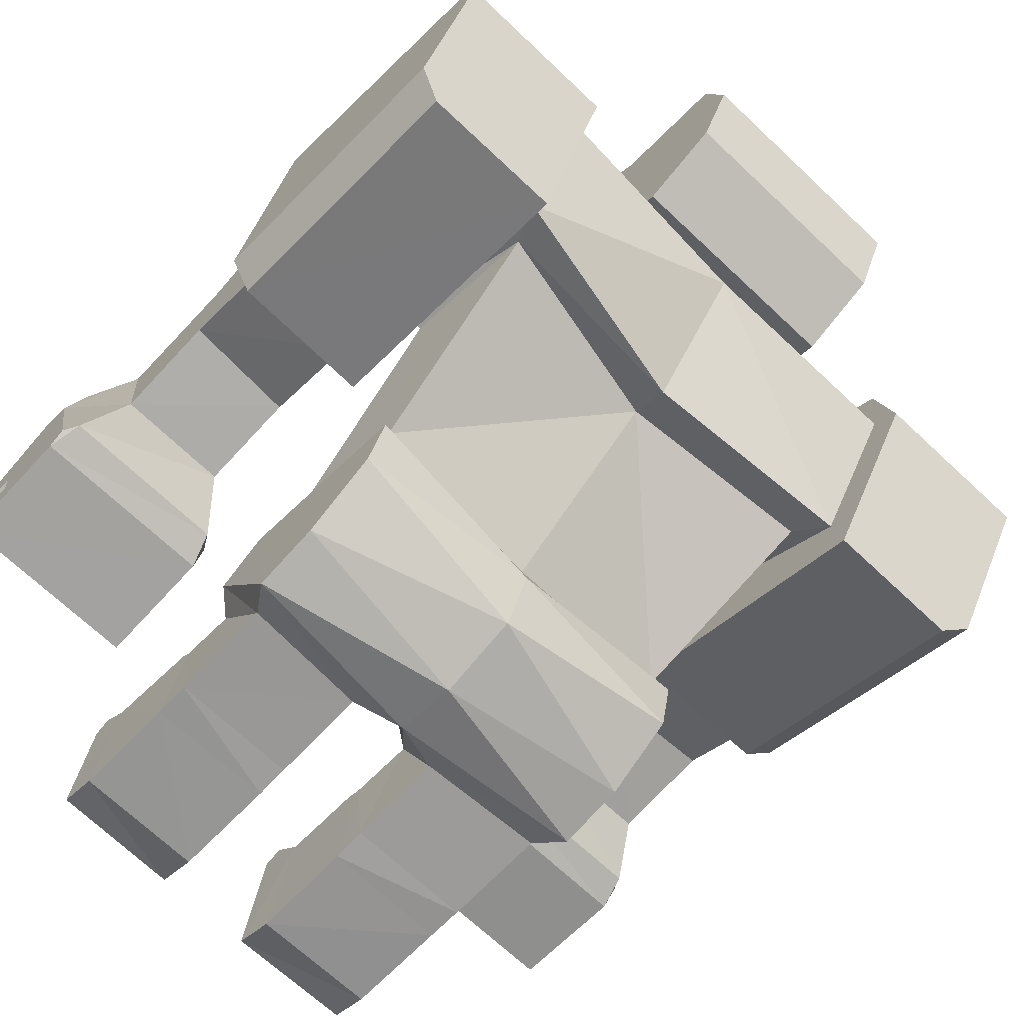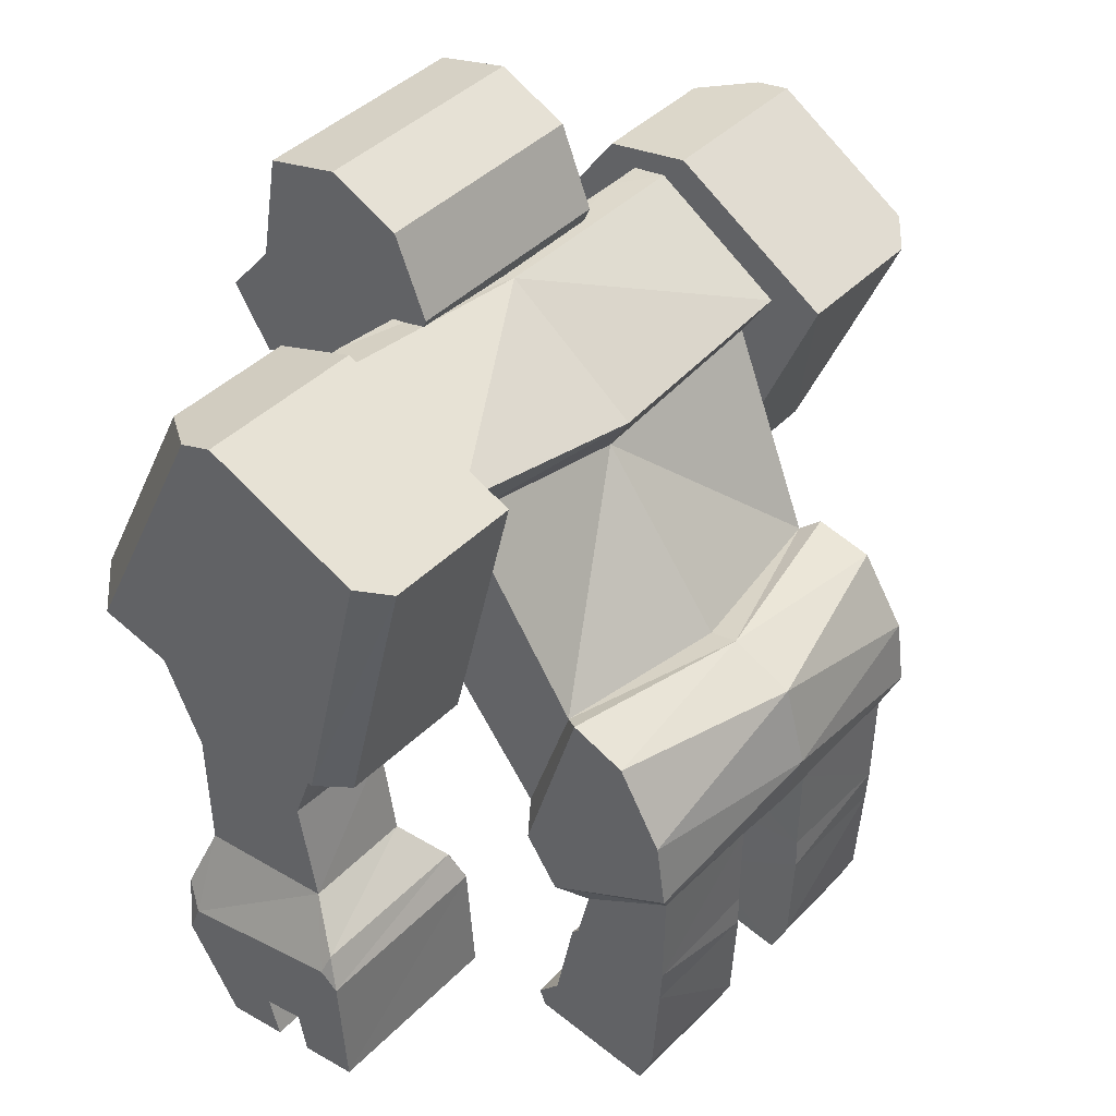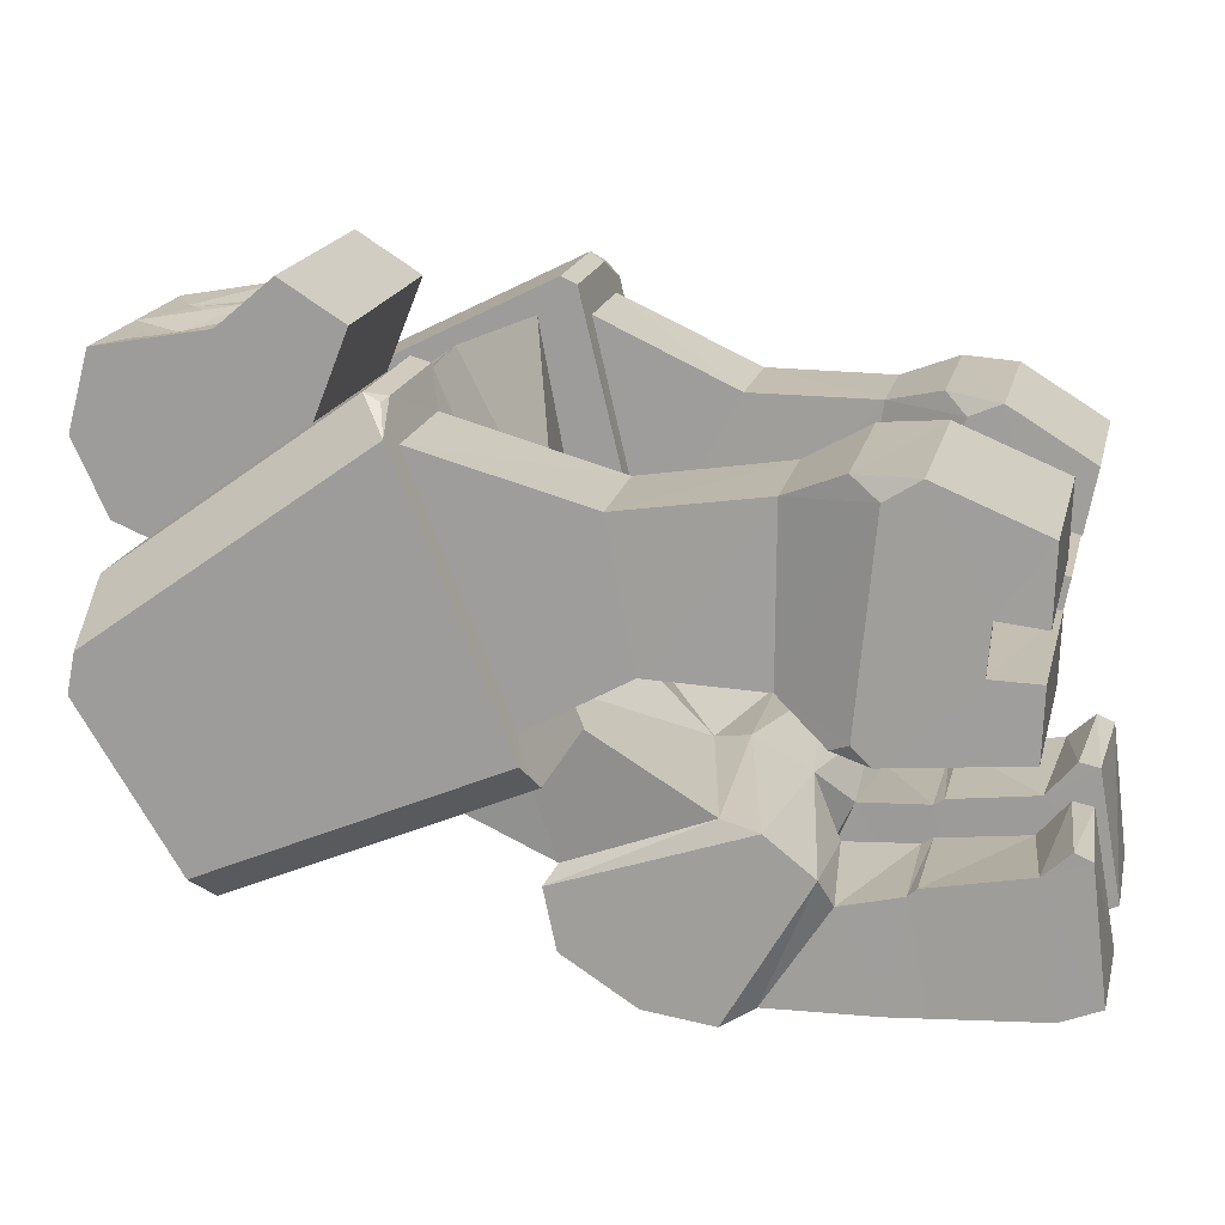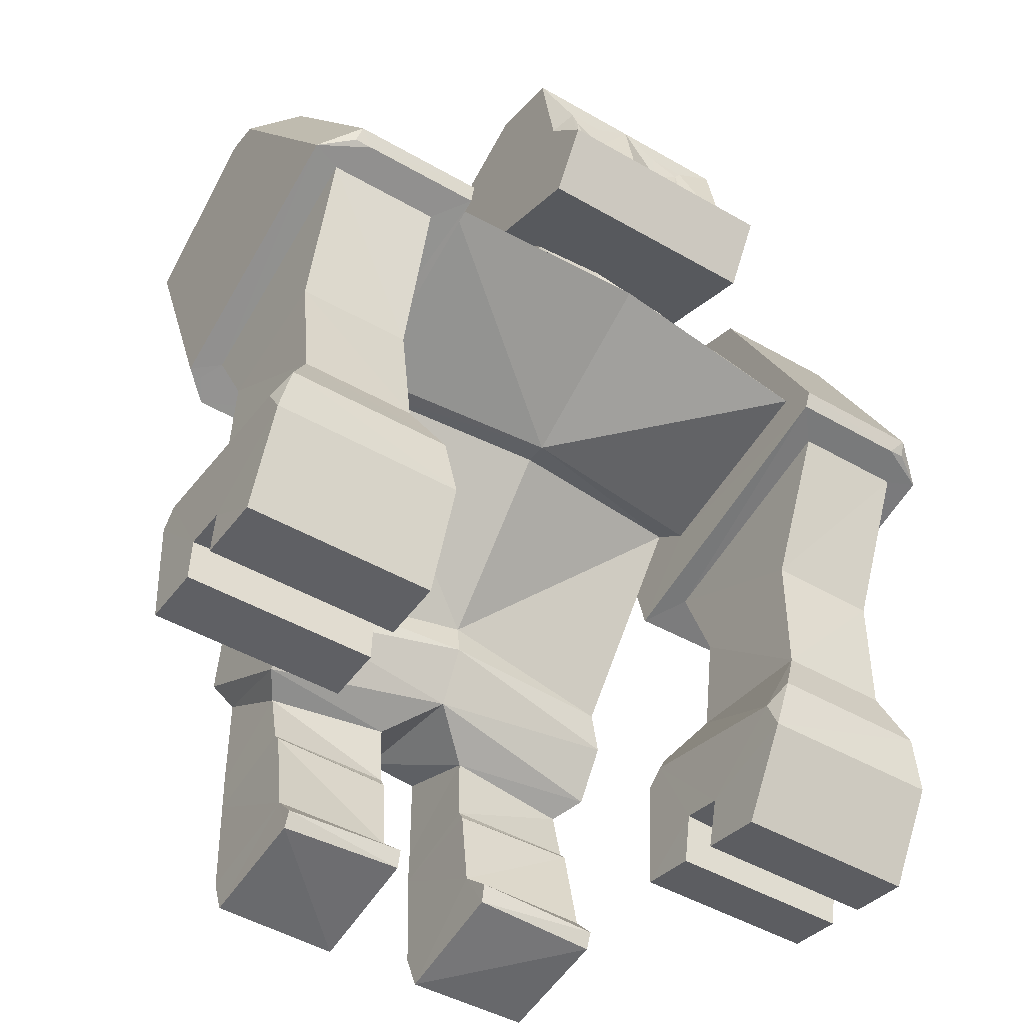
<metadata>
{"format":"obj","ext":"obj","renderer":"f3d","projection":"perspective","resolution":1024,"background":"white","views":[{"elev":-69.4,"azim":136.7,"up":"+Z"},{"elev":41.9,"azim":129.9,"up":"+Y"},{"elev":16.9,"azim":-78.2,"up":"+Z"},{"elev":-46.9,"azim":-33.2,"up":"+Y"}]}
</metadata>
<code>
o Cube
v 0.6034 5.119 0.8992
v 1.489 4.863 -0.5319
v 0.6034 4.655 1.17
v 1.488 3.811 -0.1076
v 1.617 3.795 0.01311
v 1.617 5.146 -0.6469
v 1.334 2.36 -0.9432
v 1.339 3.386 -1.29
v 1.618 4.074 1.485
v 0.6034 5.201 0.9651
v 0.6034 4.745 1.238
v 0.3679 4.906 2.034
v 0.5448 6.155 1.674
v 0.8441 5.181 0.5335
v 0.8441 5.632 0.3427
v 1.413 2.069 -0.9804
v 1.421 3.452 -1.406
v 1.274 1.603 -1.43
v 1.283 2.056 -2.121
v 1.426 2.759 -2.136
v 1.424 3.307 -1.813
v 0.3552 1.689 -1.368
v 0.3621 2.001 -2.103
v 1.424 2.269 -2.207
v 1.412 1.705 -1.23
v 0.349 1.188 -1.346
v 0.3602 1.28 -2.098
v 1.281 1.288 -2.114
v 1.27 1.175 -1.331
v 0.3494 1.112 -1.303
v 0.361 1.034 -2.108
v 1.282 1.021 -2.099
v 1.27 1.111 -1.275
v 0.3551 0.4869 -1.233
v 0.3653 0.265 -2.075
v 1.286 0.2597 -2.053
v 1.28 0.4014 -1.142
v 1.618 5.286 -1.033
v 0.3643 -0.02715 -1.95
v 1.285 -0.01803 -1.944
v 0.3578 0.1339 -1.021
v 0.3567 0.2755 -0.9917
v 1.28 0.209 -0.9702
v 1.28 0.08858 -1.023
v 1.826 3.742 1.46
v 1.815 3.34 -0.2376
v 2.636 3.742 1.46
v 2.647 3.356 -0.2203
v 1.618 3.259 -0.5391
v 1.826 2.694 0.969
v 1.815 2.602 0.03691
v 2.636 2.681 0.9713
v 2.647 2.646 0.03567
v 1.826 1.735 0.9619
v 1.827 1.895 -0.09488
v 2.636 1.734 0.9595
v 2.659 1.908 -0.1122
v 1.559 0.2769 0.6395
v 1.54 0.5153 -0.5538
v 2.904 0.2769 0.6395
v 2.922 0.5153 -0.5538
v 0.3679 5.273 2.014
v 0.8441 5.104 2.158
v 0.8441 4.652 1.873
v 0.3679 5.104 2.158
v 0.5115 5.658 1.732
v 0.8441 6.317 1.674
v 0.8441 5.501 1.82
v 0.2772 6.155 1.674
v 0.2439 5.658 1.732
v 0.2772 5.932 1.669
v 0.3984 5.658 1.732
v 0.5012 6.08 1.676
v 0.8441 6.22 0.5871
v 0.8441 6.464 1.117
v 2.912 0.3702 0.1686
v 2.915 0.4286 -0.119
v 1.551 0.371 0.1688
v 1.547 0.4285 -0.119
v 1.546 0.7999 -0.04636
v 1.55 0.7322 0.2652
v 2.911 0.6624 0.2503
v 2.914 0.7376 -0.05967
v 0.3894 4.652 1.873
v 0.2877 4.767 1.946
v 1.617 5.614 0.9047
v 1.618 5.838 0.2894
v 1.618 5.687 0.5893
v 2.845 5.842 0.2899
v 1.618 5.62 0.4253
v 1.342 5.535 0.6733
v 1.618 5.533 0.6752
v 1.618 5.687 0.5893
v 1.559 0.9164 1.033
v 1.648 1.317 1.085
v 1.556 1.161 0.9344
v 2.814 1.316 1.083
v 2.904 0.9164 1.033
v 2.906 1.16 0.931
v 1.612 1.614 -0.3855
v 1.54 1.388 -0.4911
v 1.542 1.488 -0.3521
v 2.922 1.39 -0.4931
v 2.857 1.622 -0.3946
v 2.92 1.492 -0.3566
v 2.845 3.759 1.536
v 2.579 5.619 0.9034
v 2.845 5.751 0.5393
v 2.845 5.364 -0.8487
v 2.647 5.286 -1.033
v 2.647 3.278 -0.5421
v 2.845 3.326 -0.3486
v 2.744 3.319 -0.3765
v 1.618 3.796 1.702
v 1.618 3.912 1.757
v 2.579 3.913 1.757
v 2.483 3.797 1.701
v 2.604 3.814 1.694
v -0.6034 5.113 0.8485
v -1.489 4.648 -0.5418
v -0.6034 4.694 1.184
v -1.488 3.67 0.01679
v -0 4.532 -0.5451
v -0 4.806 1.185
v -0 3.595 0.1814
v -0 5.101 0.8378
v -0 3.577 0.3543
v -1.617 3.667 0.159
v -1.617 4.906 -0.6928
v -0 4.8 -0.6984
v 0 3.322 -1.472
v 0 2.556 -0.8573
v -1.334 2.294 -0.8992
v -1.339 3.269 -1.259
v -1.618 4.171 1.586
v -0 4.216 1.602
v -0 5.174 0.8182
v -0 4.911 1.199
v -0.6034 5.204 0.9029
v -0.6034 4.792 1.239
v 0 4.906 2.034
v -0.3679 4.906 2.034
v 0 6.317 1.674
v -0.5448 6.155 1.674
v -0 5.632 0.3427
v -0 5.181 0.5335
v -0.8441 5.181 0.5335
v -0.8441 5.632 0.3427
v 0 3.37 -1.683
v 0 2.317 -0.8312
v -1.413 2.025 -0.9473
v -1.421 3.355 -1.387
v 0 2.118 -2.18
v 0 1.913 -1.051
v -1.274 1.603 -1.43
v -1.283 2.056 -2.121
v 0 3.175 -2.142
v 0 2.591 -2.312
v -1.426 2.754 -2.135
v -1.424 3.263 -1.804
v -0.3552 1.689 -1.368
v -0.3621 2.001 -2.103
v -1.424 2.269 -2.207
v -1.412 1.687 -1.216
v -0.349 1.188 -1.346
v -0.3602 1.28 -2.098
v -1.281 1.288 -2.114
v -1.27 1.175 -1.331
v -0.3494 1.112 -1.303
v -0.361 1.034 -2.108
v -1.282 1.021 -2.099
v -1.27 1.111 -1.275
v -0.3551 0.4869 -1.233
v -0.3653 0.265 -2.075
v -1.286 0.2597 -2.053
v -1.28 0.4014 -1.142
v -1.618 4.971 -1.091
v -0.3643 -0.02715 -1.95
v -1.285 -0.01803 -1.944
v -0.3578 0.1339 -1.021
v -0.3567 0.2755 -0.9917
v -1.28 0.209 -0.9702
v -1.28 0.08858 -1.023
v -1.826 3.839 1.614
v -1.815 3.175 0.001107
v -2.636 3.84 1.614
v -2.647 3.193 0.01564
v -1.618 3.049 -0.2886
v -1.826 2.727 1.294
v -1.815 2.489 0.3886
v -2.636 2.715 1.299
v -2.647 2.533 0.3804
v -1.826 1.779 1.439
v -1.827 1.771 0.3699
v -2.636 1.777 1.437
v -2.659 1.78 0.3509
v -1.559 0.2885 1.35
v -1.54 0.3357 0.1344
v -2.904 0.2885 1.35
v -2.922 0.3357 0.1344
v 0 5.104 2.158
v 0 5.501 1.82
v -0.3679 5.273 2.014
v -0.8441 5.104 2.158
v -0.8441 4.652 1.873
v -0 4.652 1.873
v -0.3679 5.104 2.158
v -0.5115 5.658 1.732
v 0 5.273 2.014
v -0.8441 6.317 1.674
v -0.8441 5.501 1.82
v -0.2772 6.155 1.674
v -0.2439 5.658 1.732
v -0.2772 5.932 1.669
v -0.3984 5.658 1.732
v -0.5012 6.08 1.676
v 0 6.464 1.117
v 0 6.22 0.5871
v -0.8441 6.22 0.5871
v -0.8441 6.464 1.117
v -2.912 0.3063 0.8707
v -2.915 0.3186 0.5775
v -1.551 0.3071 0.8707
v -1.547 0.3185 0.5775
v -1.546 0.6968 0.5906
v -1.55 0.6791 0.909
v -2.911 0.6078 0.9053
v -2.914 0.6331 0.5873
v -0.3894 4.652 1.873
v -0 4.783 1.956
v -0.2877 4.767 1.946
v -1.617 5.602 0.7733
v -1.618 5.728 0.1301
v -1.618 5.625 0.4501
v -2.845 5.732 0.1294
v -1.618 5.534 0.2981
v -1.342 5.489 0.5569
v -1.618 5.487 0.5587
v -1.618 5.625 0.4501
v -0 5.484 0.5713
v -0 5.531 0.3076
v -1.559 0.9821 1.638
v -1.648 1.386 1.627
v -1.556 1.208 1.502
v -2.814 1.384 1.624
v -2.904 0.9821 1.638
v -2.906 1.206 1.499
v -1.612 1.447 0.1273
v -1.54 1.207 0.0586
v -1.542 1.328 0.1801
v -2.922 1.209 0.05642
v -2.857 1.454 0.117
v -2.92 1.331 0.1751
v -2.845 3.869 1.687
v -2.579 5.606 0.7709
v -2.845 5.681 0.3901
v -2.845 5.077 -0.9215
v -2.647 4.971 -1.091
v -2.647 3.065 -0.2898
v -2.845 3.144 -0.1064
v -2.744 3.132 -0.1327
v -1.618 3.931 1.844
v -1.618 4.055 1.881
v -2.579 4.056 1.88
v -2.483 3.932 1.844
v -2.604 3.947 1.834
f 123 8 131
f 6 49 5
f 86 116 107
f 124 11 138
f 9 127 5
f 4 127 125
f 2 5 4
f 2 130 6
f 7 17 8
f 4 132 7
f 4 8 2
f 92 88 90
f 9 92 91
f 3 136 9
f 10 138 11
f 1 11 3
f 1 137 10
f 14 74 68
f 12 201 141
f 145 74 15
f 145 14 146
f 84 206 146
f 8 149 131
f 7 150 16
f 16 154 25
f 158 24 153
f 22 27 26
f 20 21 16
f 20 157 21
f 149 21 157
f 22 153 23
f 23 24 19
f 19 25 18
f 22 25 154
f 29 32 28
f 18 28 19
f 18 26 29
f 23 28 27
f 33 34 37
f 26 31 30
f 29 30 33
f 28 31 27
f 37 44 40
f 32 35 31
f 32 37 36
f 31 34 30
f 37 42 43
f 36 39 35
f 86 88 92
f 39 44 41
f 43 41 44
f 41 34 39
f 47 106 117
f 46 49 111
f 1 240 126
f 87 89 109
f 241 6 130
f 47 50 52
f 5 49 114
f 116 118 106
f 48 112 106
f 107 89 87
f 51 57 55
f 48 52 53
f 46 53 51
f 46 50 45
f 99 105 57
f 51 54 50
f 52 54 56
f 53 56 57
f 78 58 81
f 94 60 98
f 78 60 58
f 55 104 100
f 56 95 97
f 77 61 83
f 65 209 201
f 13 73 66
f 85 84 12
f 62 63 68
f 62 202 209
f 12 63 65
f 13 143 69
f 72 202 68
f 13 68 67
f 71 143 202
f 72 71 70
f 75 218 217
f 75 143 67
f 77 59 61
f 82 78 81
f 83 81 80
f 79 83 80
f 85 206 84
f 86 87 88
f 38 111 49
f 92 90 91
f 91 241 240
f 88 87 90
f 94 95 96
f 97 98 99
f 94 97 95
f 102 96 55
f 100 101 102
f 103 104 105
f 103 100 104
f 101 61 59
f 106 118 117
f 111 112 113
f 110 112 111
f 108 106 112
f 116 117 118
f 117 115 114
f 46 114 49
f 107 106 108
f 123 134 120
f 188 129 128
f 232 264 263
f 124 140 121
f 127 135 128
f 127 122 125
f 128 120 122
f 120 130 123
f 152 133 134
f 122 132 125
f 134 122 120
f 238 236 234
f 237 135 121
f 121 136 124
f 139 138 137
f 140 119 121
f 119 137 126
f 211 219 147
f 201 142 141
f 219 145 148
f 145 147 148
f 146 206 229
f 149 134 131
f 133 150 132
f 151 154 150
f 158 163 159
f 161 166 162
f 163 164 151
f 159 157 158
f 149 160 152
f 153 161 162
f 163 162 156
f 164 156 155
f 161 164 155
f 171 168 167
f 167 155 156
f 155 165 161
f 162 167 156
f 172 173 169
f 165 170 166
f 168 169 165
f 170 167 166
f 183 182 176
f 174 171 170
f 171 176 172
f 173 170 169
f 176 181 173
f 178 175 174
f 238 232 135
f 178 183 179
f 182 180 181
f 178 173 180
f 265 254 186
f 259 188 185
f 240 119 126
f 257 235 233
f 129 241 130
f 186 189 184
f 262 188 128
f 264 254 266
f 260 261 187
f 235 256 255
f 190 196 192
f 187 191 186
f 185 192 187
f 189 185 184
f 247 245 195
f 193 190 189
f 191 193 189
f 192 195 191
f 249 250 225
f 199 242 246
f 199 223 197
f 194 252 196
f 195 243 193
f 247 253 227
f 209 207 201
f 144 216 212
f 231 230 141
f 203 204 207
f 202 203 209
f 204 142 207
f 143 144 212
f 202 213 215
f 144 211 208
f 143 212 214
f 215 214 216
f 218 220 217
f 220 143 217
f 222 198 224
f 223 227 226
f 226 228 225
f 224 228 222
f 206 231 229
f 232 234 233
f 259 177 188
f 238 237 236
f 241 237 240
f 234 239 236
f 242 244 243
f 245 247 246
f 242 245 246
f 250 248 194
f 248 250 249
f 251 253 252
f 251 248 249
f 249 200 251
f 254 265 266
f 259 261 260
f 260 258 259
f 260 254 256
f 264 266 265
f 263 265 262
f 185 262 184
f 254 255 256
f 123 2 8
f 6 38 49
f 86 115 116
f 124 3 11
f 9 136 127
f 4 5 127
f 2 6 5
f 2 123 130
f 7 16 17
f 4 125 132
f 4 7 8
f 91 1 3
f 3 9 91
f 3 124 136
f 10 137 138
f 1 10 11
f 1 126 137
f 63 64 68
f 64 14 68
f 14 15 74
f 74 75 68
f 75 67 68
f 12 65 201
f 145 218 74
f 145 15 14
f 146 14 84
f 14 64 84
f 8 17 149
f 7 132 150
f 16 150 154
f 158 20 24
f 22 23 27
f 21 17 16
f 16 25 24
f 24 20 16
f 20 158 157
f 149 17 21
f 22 154 153
f 23 153 24
f 19 24 25
f 22 18 25
f 29 33 32
f 18 29 28
f 18 22 26
f 23 19 28
f 33 30 34
f 26 27 31
f 29 26 30
f 28 32 31
f 40 36 37
f 37 43 44
f 32 36 35
f 32 33 37
f 31 35 34
f 37 34 42
f 36 40 39
f 88 93 92
f 92 9 86
f 9 115 86
f 39 40 44
f 43 42 41
f 42 34 41
f 34 35 39
f 114 45 117
f 45 47 117
f 113 48 111
f 48 46 111
f 1 91 240
f 110 38 109
f 38 87 109
f 241 90 6
f 47 45 50
f 115 9 114
f 9 5 114
f 106 47 48
f 48 113 112
f 87 86 107
f 107 108 89
f 51 53 57
f 48 47 52
f 46 48 53
f 46 51 50
f 104 57 105
f 57 56 99
f 56 97 99
f 51 55 54
f 52 50 54
f 53 52 56
f 58 94 81
f 94 96 81
f 96 102 81
f 102 101 80
f 81 102 80
f 101 59 80
f 59 79 80
f 94 58 60
f 78 76 60
f 55 57 104
f 56 54 95
f 61 103 83
f 103 105 83
f 105 99 82
f 99 98 82
f 105 82 83
f 98 60 82
f 60 76 82
f 65 62 209
f 13 69 73
f 69 71 73
f 73 72 66
f 64 12 84
f 12 141 85
f 141 230 85
f 62 65 63
f 62 68 202
f 12 64 63
f 13 67 143
f 68 66 72
f 72 70 202
f 13 66 68
f 202 70 71
f 71 69 143
f 72 73 71
f 75 74 218
f 75 217 143
f 77 79 59
f 82 76 78
f 83 82 81
f 79 77 83
f 85 230 206
f 38 110 111
f 91 90 241
f 38 6 87
f 6 90 87
f 90 93 88
f 94 98 97
f 95 54 96
f 54 55 96
f 55 100 102
f 103 101 100
f 101 103 61
f 110 109 112
f 112 109 108
f 109 89 108
f 117 116 115
f 46 45 114
f 107 116 106
f 123 131 134
f 188 177 129
f 232 255 264
f 124 138 140
f 127 136 135
f 127 128 122
f 128 129 120
f 120 129 130
f 152 151 133
f 122 133 132
f 134 133 122
f 121 119 237
f 237 238 135
f 121 135 136
f 139 140 138
f 140 139 119
f 119 139 137
f 147 205 211
f 205 204 211
f 211 210 220
f 219 148 147
f 211 220 219
f 201 207 142
f 219 218 145
f 145 146 147
f 205 147 229
f 147 146 229
f 149 152 134
f 133 151 150
f 151 164 154
f 158 153 163
f 161 165 166
f 151 152 159
f 152 160 159
f 159 163 151
f 159 160 157
f 149 157 160
f 153 154 161
f 163 153 162
f 164 163 156
f 161 154 164
f 171 172 168
f 167 168 155
f 155 168 165
f 162 166 167
f 172 176 173
f 165 169 170
f 168 172 169
f 170 171 167
f 176 175 179
f 179 183 176
f 174 175 171
f 171 175 176
f 173 174 170
f 176 182 181
f 178 179 175
f 238 239 234
f 234 232 238
f 232 263 135
f 178 180 183
f 182 183 180
f 174 173 178
f 173 181 180
f 186 184 265
f 184 262 265
f 185 187 259
f 187 261 259
f 240 237 119
f 233 177 257
f 177 258 257
f 129 236 241
f 186 191 189
f 128 135 262
f 135 263 262
f 187 186 254
f 254 260 187
f 255 232 233
f 233 235 255
f 190 194 196
f 187 192 191
f 185 190 192
f 189 190 185
f 195 196 247
f 196 252 253
f 247 196 253
f 193 194 190
f 191 195 193
f 192 196 195
f 244 242 226
f 242 197 226
f 197 223 226
f 225 224 198
f 225 198 249
f 244 226 250
f 226 225 250
f 199 197 242
f 199 221 223
f 194 248 252
f 195 245 243
f 253 251 228
f 251 200 228
f 200 222 228
f 227 221 199
f 227 199 246
f 253 228 227
f 246 247 227
f 209 203 207
f 144 208 216
f 208 215 216
f 216 214 212
f 141 142 231
f 142 205 229
f 231 142 229
f 203 211 204
f 202 211 203
f 204 205 142
f 143 210 144
f 215 208 211
f 211 202 215
f 144 210 211
f 214 213 202
f 202 143 214
f 215 213 214
f 218 219 220
f 220 210 143
f 222 200 198
f 223 221 227
f 226 227 228
f 224 225 228
f 206 230 231
f 259 258 177
f 241 236 237
f 236 129 233
f 129 177 233
f 233 234 236
f 242 243 245
f 194 193 244
f 193 243 244
f 244 250 194
f 251 252 248
f 249 198 200
f 260 257 258
f 235 257 256
f 257 260 256
f 263 264 265
f 185 188 262
f 254 264 255

</code>
